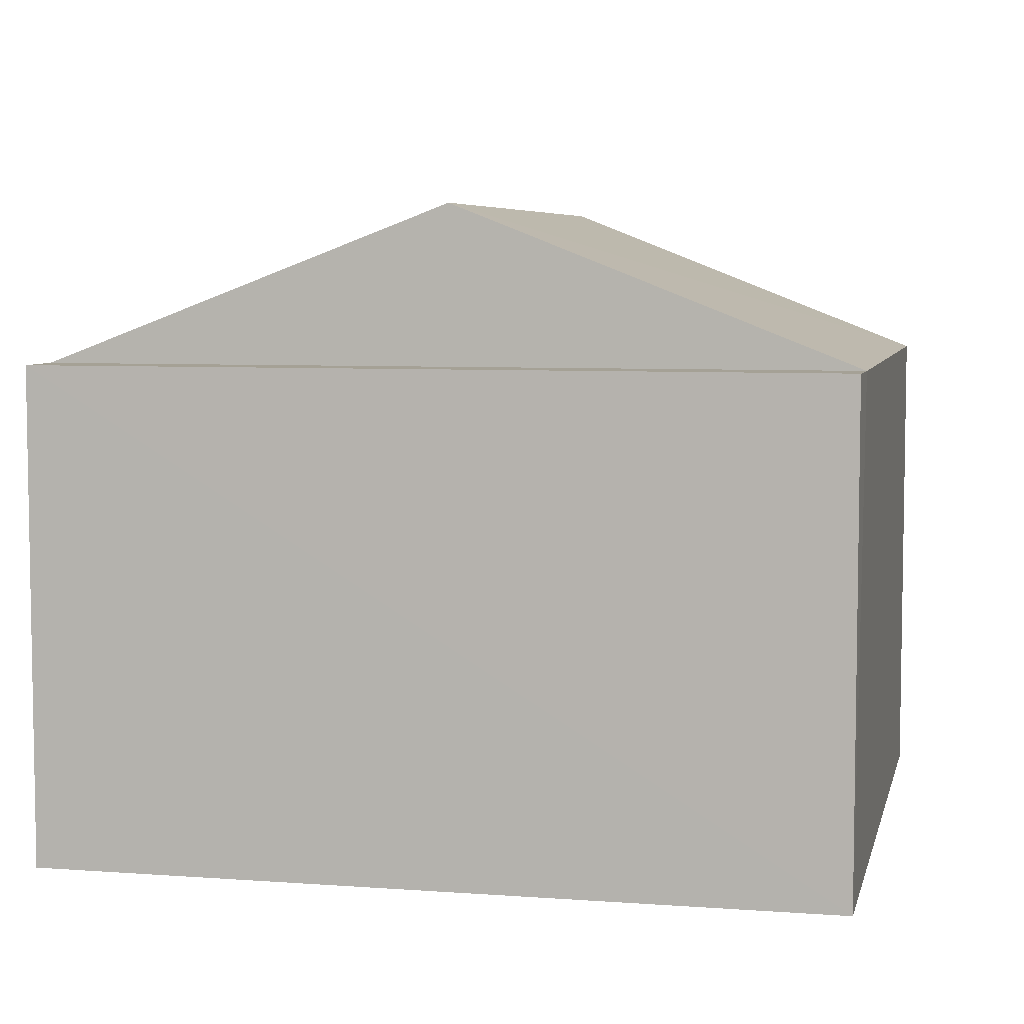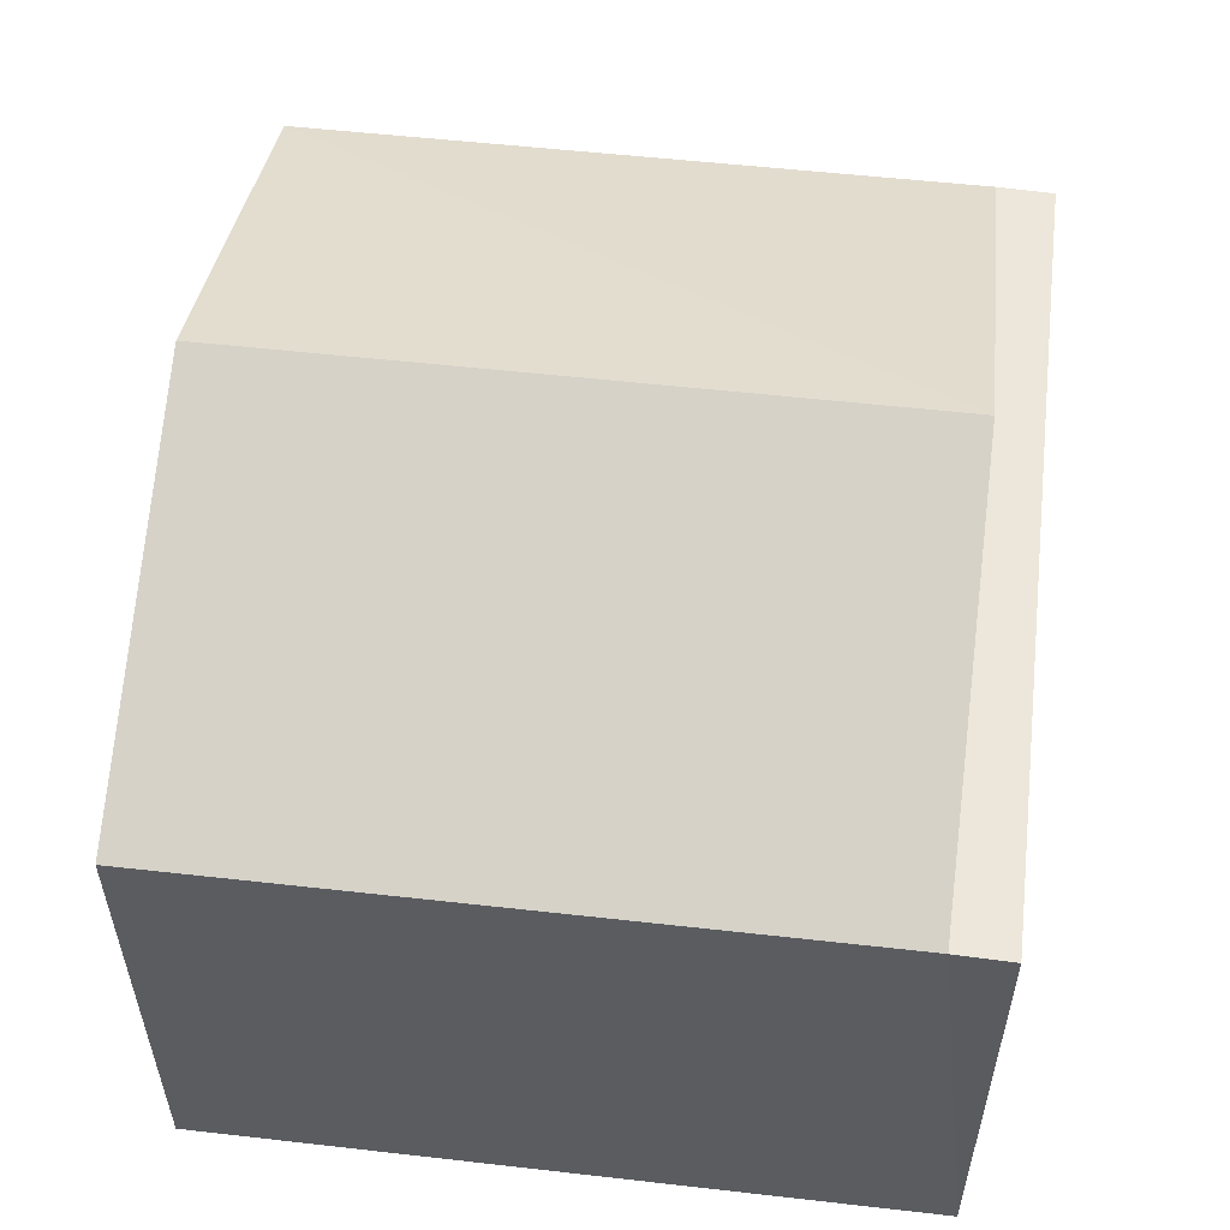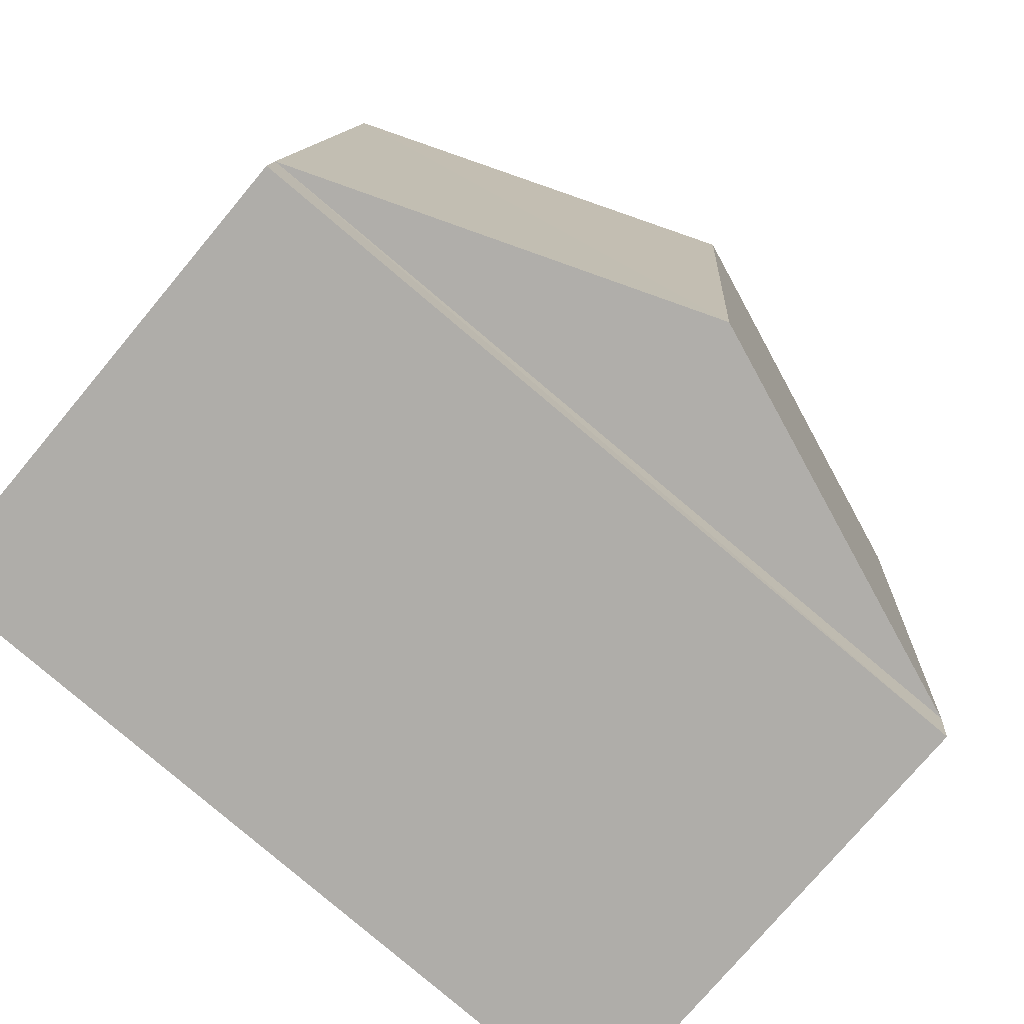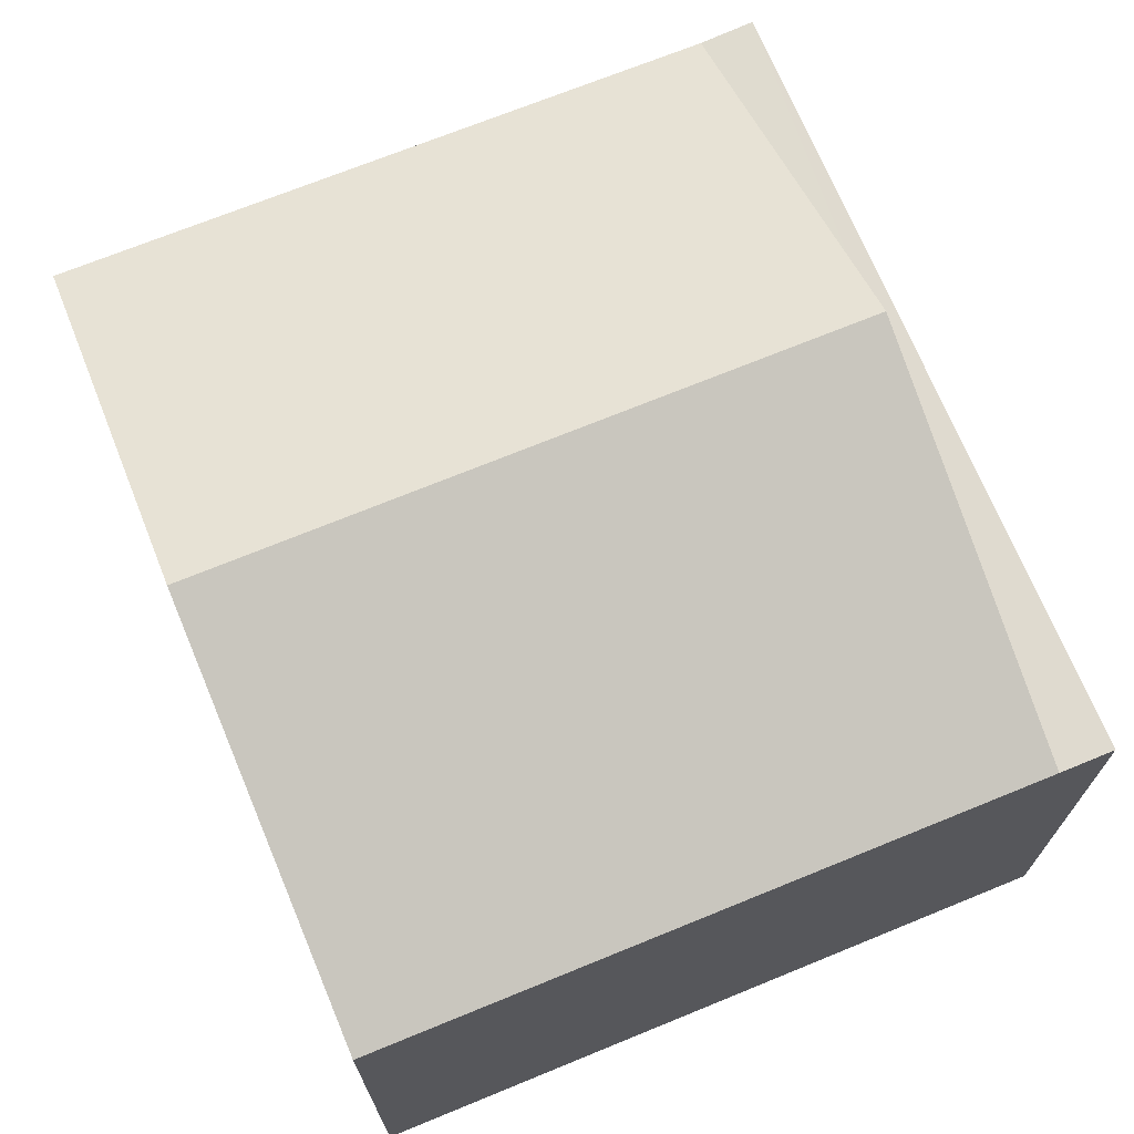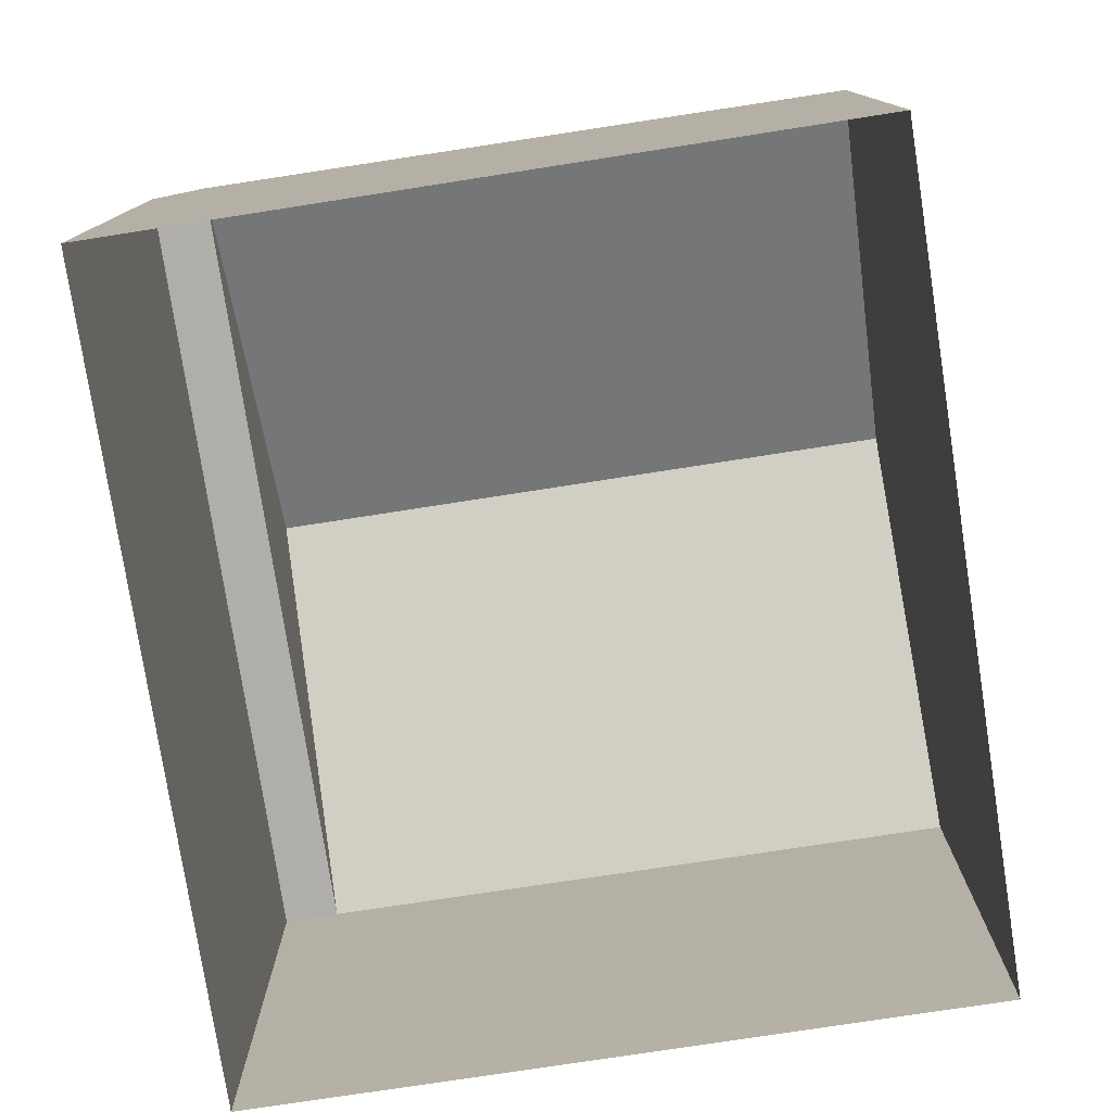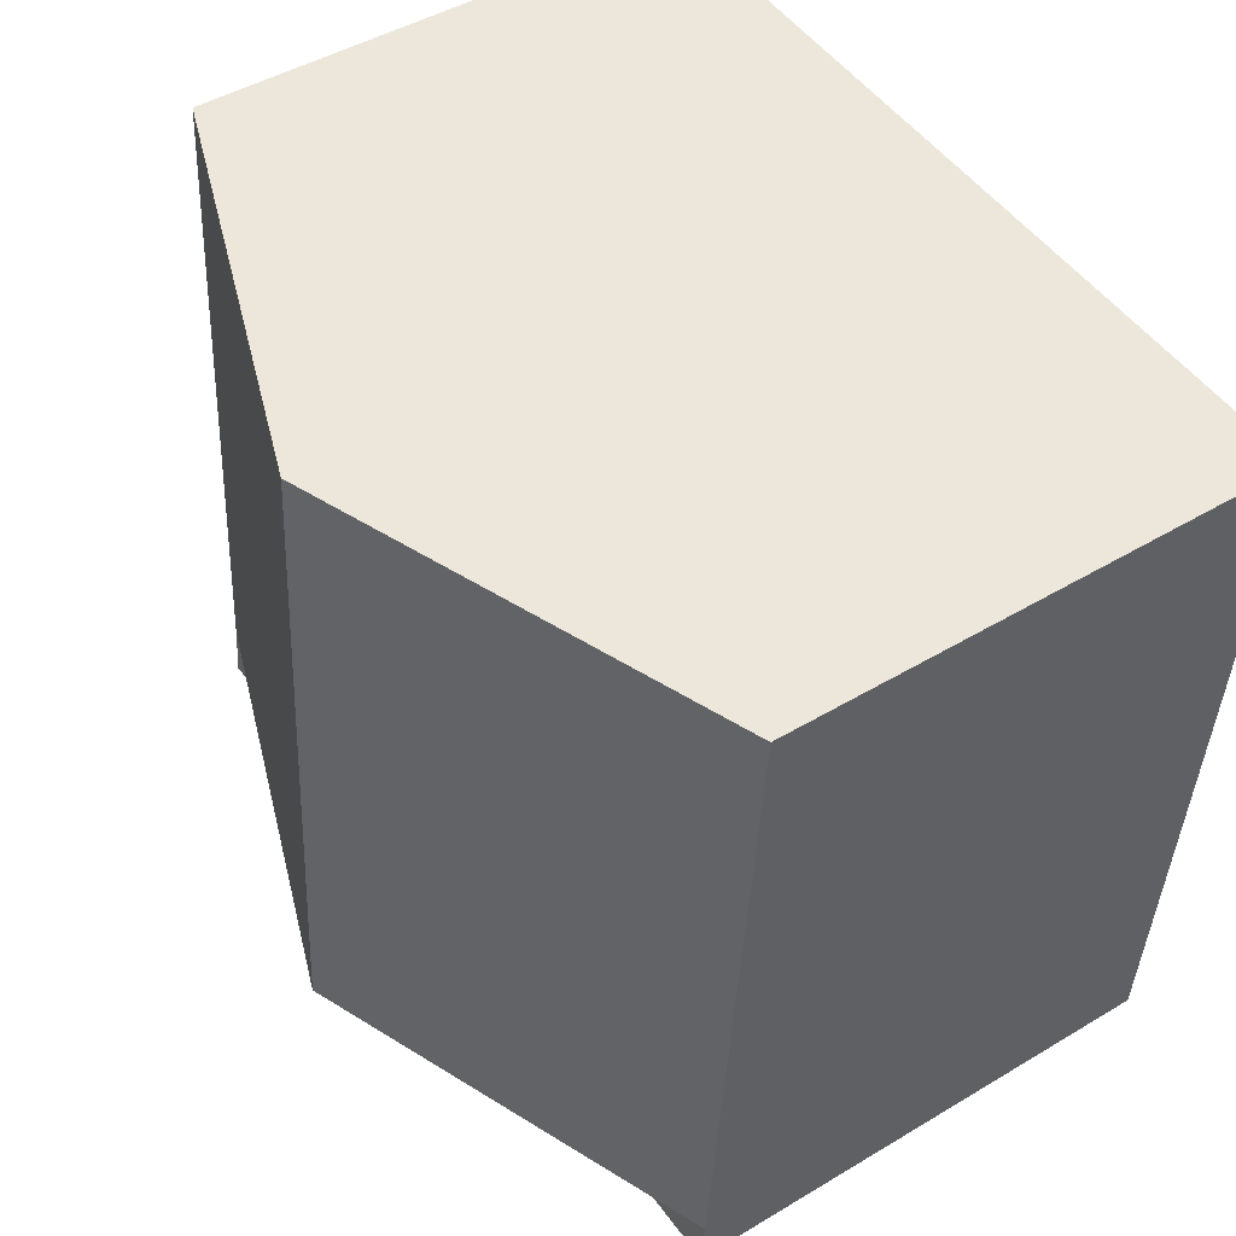
<metadata>
{"format":"obj","ext":"obj","renderer":"f3d","projection":"perspective","resolution":1024,"background":"white","views":[{"elev":6.0,"azim":8.1,"up":"+Z"},{"elev":55.6,"azim":-87.6,"up":"+Z"},{"elev":-75.1,"azim":-39.8,"up":"+Y"},{"elev":70.2,"azim":-116.8,"up":"+Z"},{"elev":-77.8,"azim":94.3,"up":"+Z"},{"elev":45.3,"azim":55.1,"up":"+Y"}]}
</metadata>
<code>
v -3.739e+05 -1.033e+05 27.09
v -3.739e+05 -1.033e+05 27.09
v -3.739e+05 -1.033e+05 27.09
v -3.739e+05 -1.033e+05 27.09
v -3.739e+05 -1.033e+05 33.11
v -3.739e+05 -1.033e+05 33.11
v -3.739e+05 -1.033e+05 33.1
v -3.739e+05 -1.033e+05 33.1
v -3.739e+05 -1.033e+05 34.99
v -3.739e+05 -1.033e+05 33.11
v -3.739e+05 -1.033e+05 34.98
v -3.739e+05 -1.033e+05 33.1
f 1 2 3
f 1 4 2
f 5 6 7
f 8 5 7
f 9 10 5
f 9 11 10
f 9 8 12
f 11 9 12
f 7 1 8
f 8 3 12
f 8 1 3
f 9 5 8
f 12 3 11
f 3 2 11
f 2 10 11
f 6 5 4
f 4 5 2
f 5 10 2
f 6 4 1
f 7 6 1

</code>
